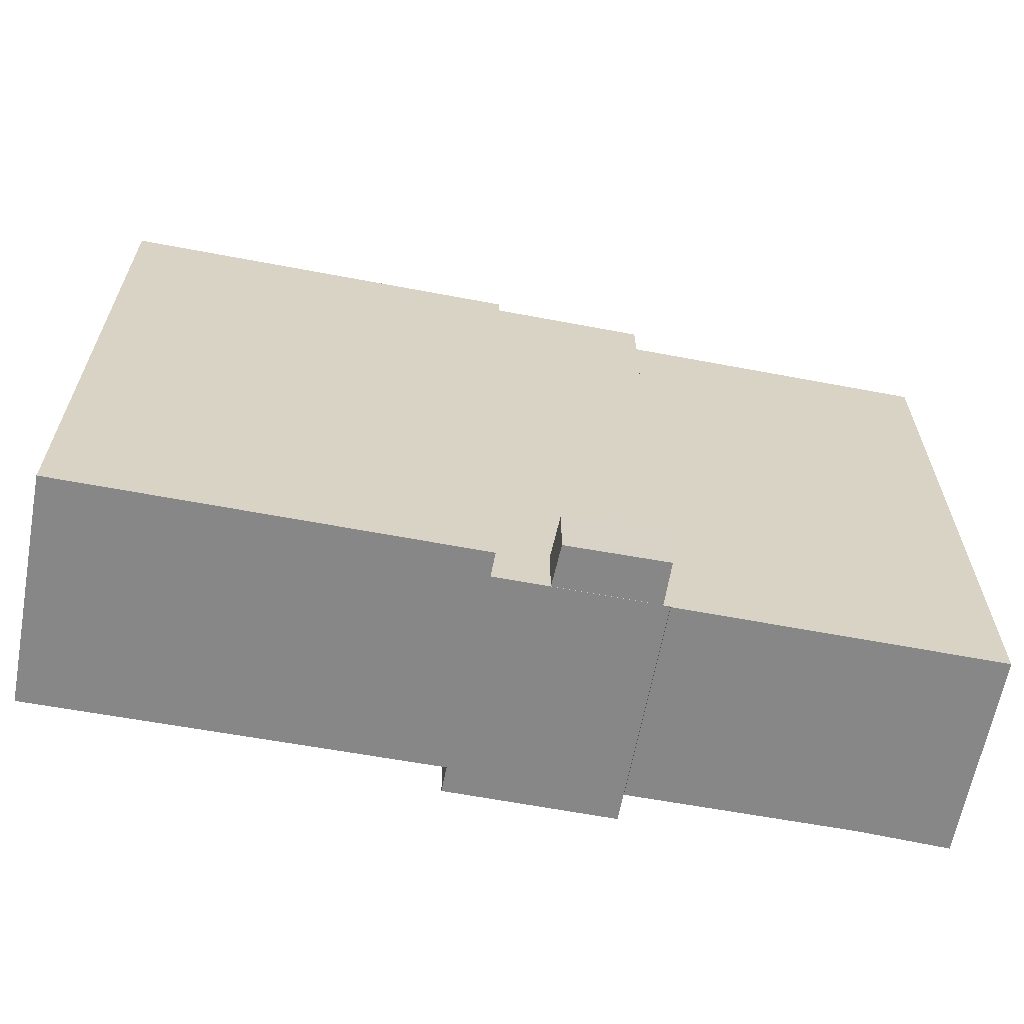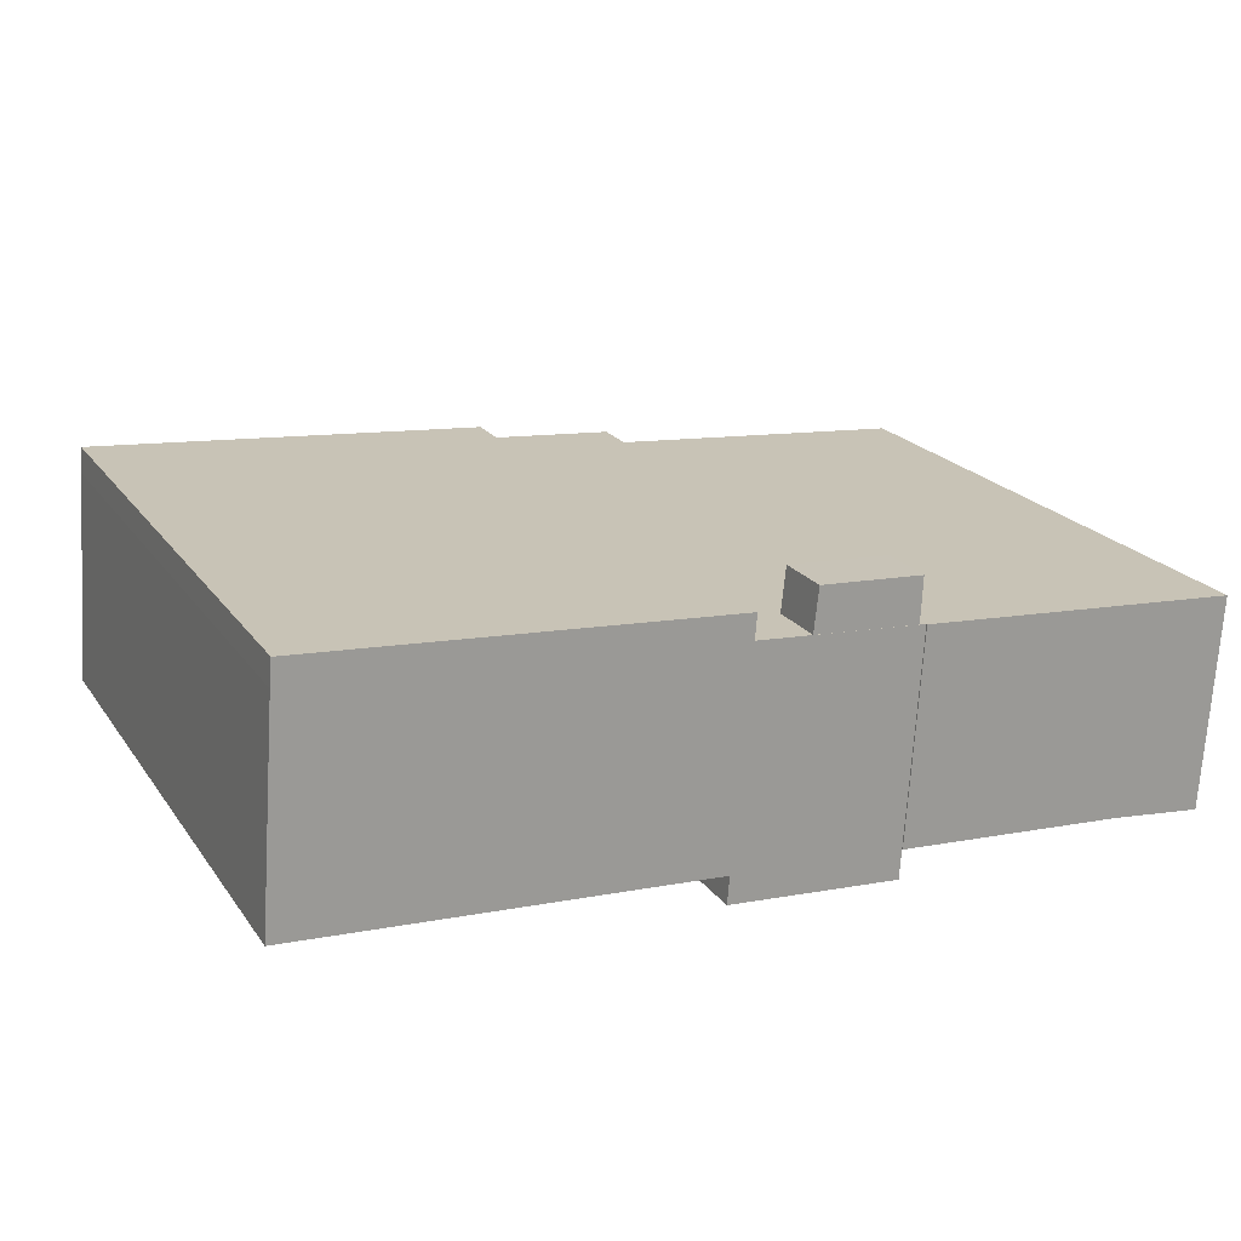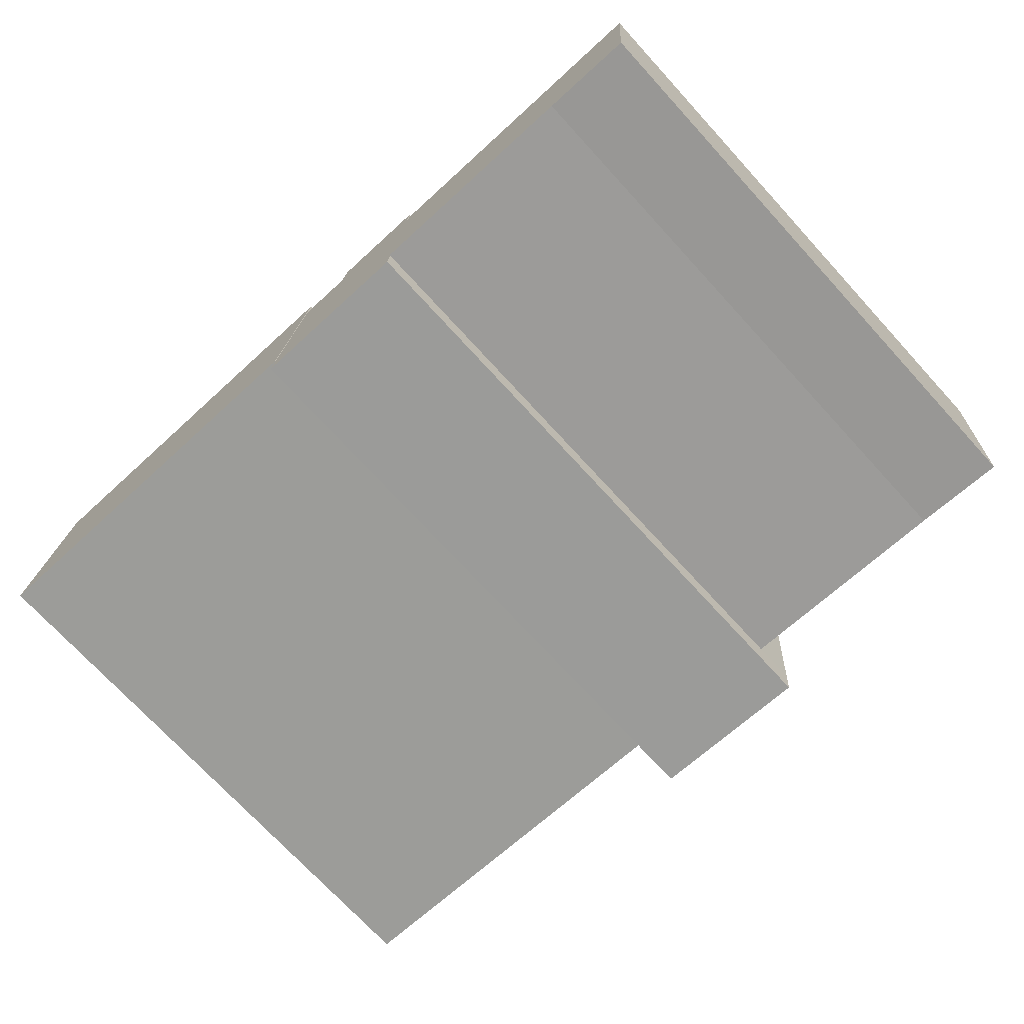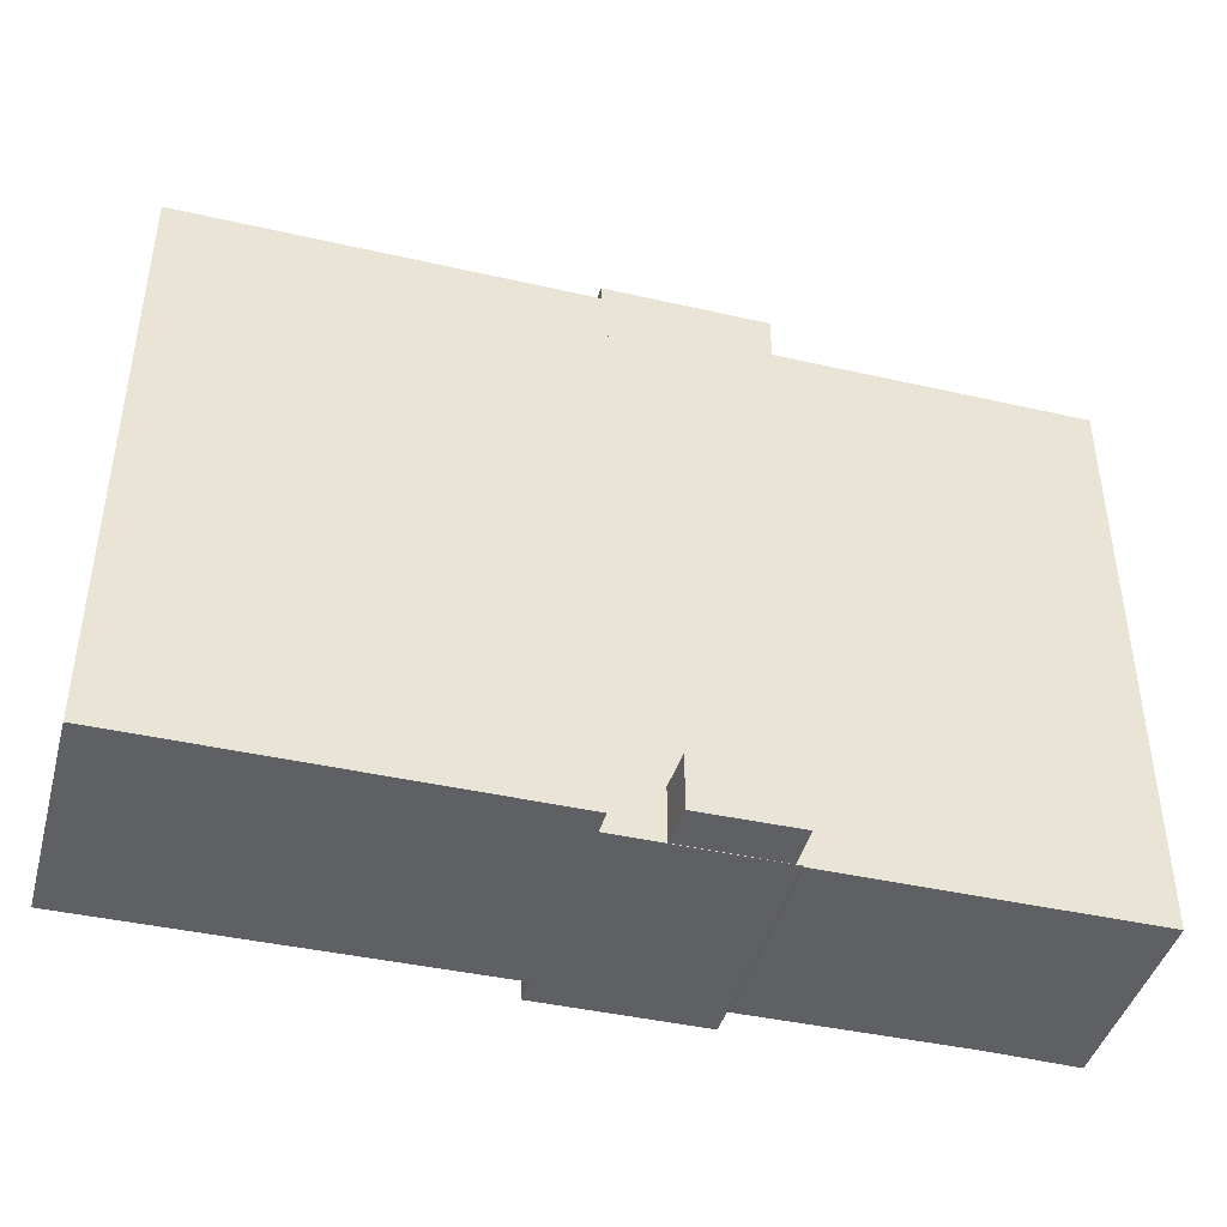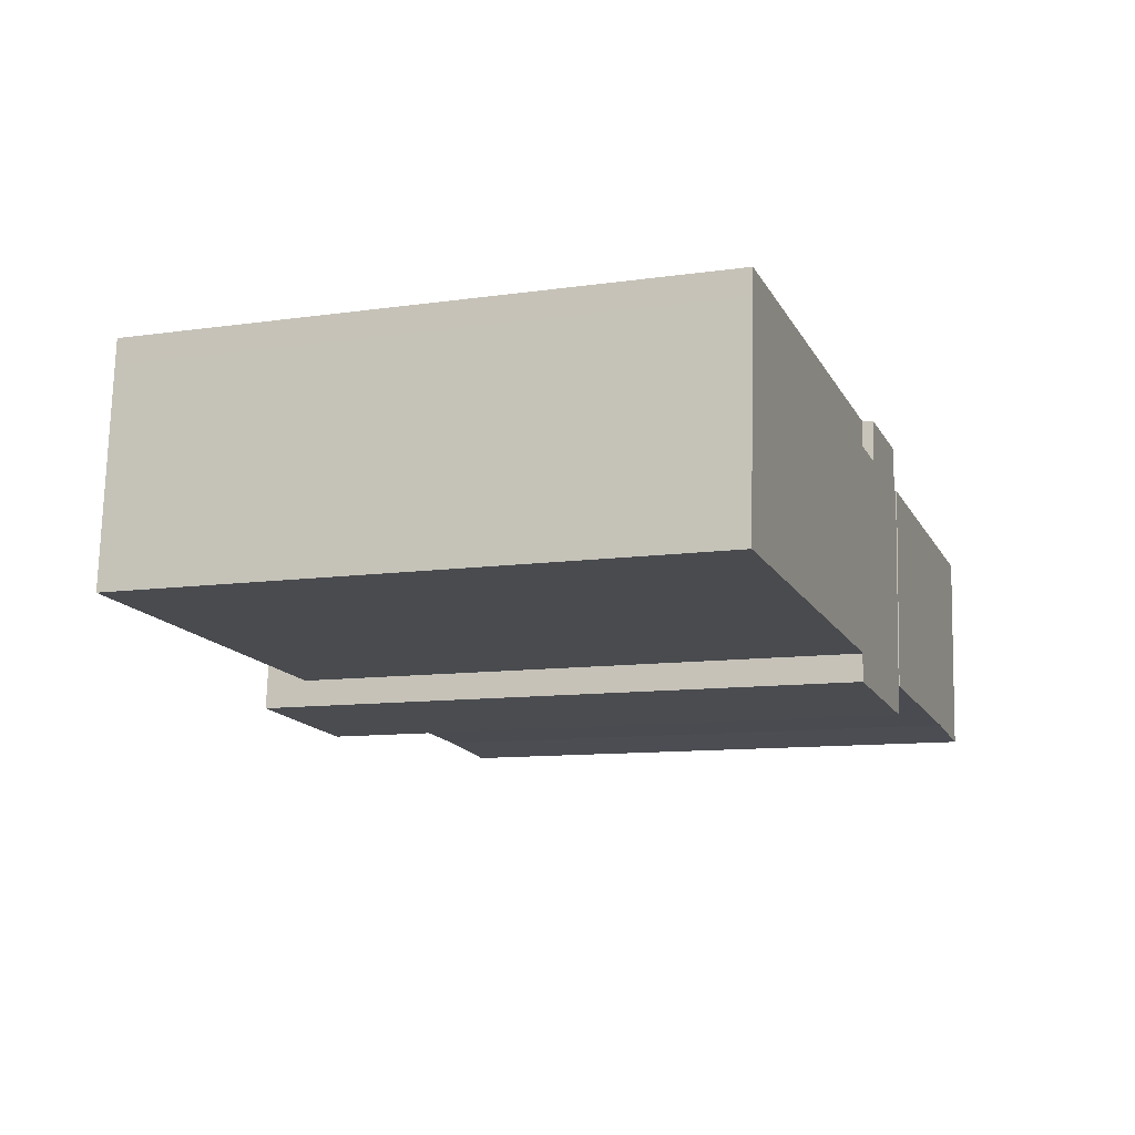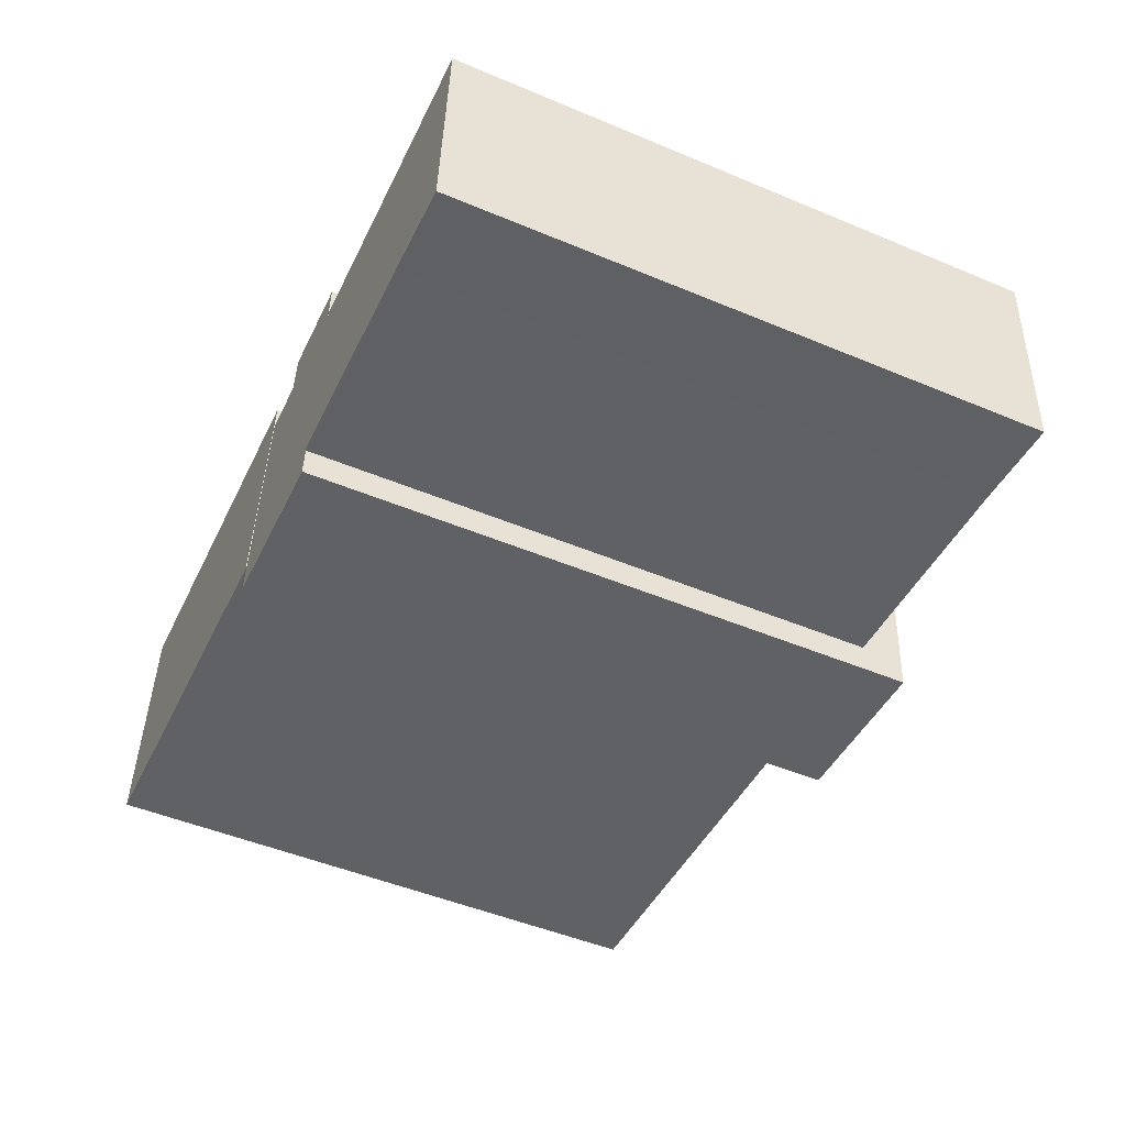
<metadata>
{"format":"obj","ext":"obj","renderer":"f3d","projection":"perspective","resolution":1024,"background":"white","views":[{"elev":-62.6,"azim":-6.5,"up":"+Y"},{"elev":20.9,"azim":-25.4,"up":"+Z"},{"elev":-73.1,"azim":42.6,"up":"+Z"},{"elev":-42.4,"azim":-10.9,"up":"+Y"},{"elev":-10.4,"azim":-70.0,"up":"+Z"},{"elev":-49.4,"azim":65.2,"up":"+Z"}]}
</metadata>
<code>
v  -9.437 -9.042e-16 14.77
v  -10.17 42.81 14.82
v  -10.17 -9.077e-16 14.82
v  -9.436 42.81 14.77
v  -6.464 -8.903e-16 14.54
v  -6.463 42.81 14.54
v  0.4794 -8.579e-16 14.01
v  0.4804 42.81 14.01
v  0.9261 -8.558e-16 13.98
v  0.927 42.81 13.97
v  1.496e-06 1.36e-22 -2.22e-06
v  0.000916 42.81 -0.001355
v  -0.1346 1.203e-16 -1.965
v  -0.1337 42.81 -1.967
v  -11.58 42.81 -1.071
v  -11.58 6.552e-17 -1.07
v  -11.41 42.81 0.7846
v  -11.41 -4.812e-17 0.7859
v  22.36 -0.07 12.34
v  0.9269 39.87 13.97
v  0.9261 -0.07 13.98
v  22.36 39.87 12.34
v  21.49 -0.07 -1.789
v  21.49 39.87 -1.79
v  15.26 39.87 -1.115
v  15.26 -0.07 -1.114
v  12.26 39.87 -0.8967
v  12.26 -0.07 -0.8955
v  0.000853 39.87 -0.001262
v  0 -0.07 -4.286e-18
v  -6.309 3.742 15.92
v  -6.464 0.02 14.54
v  -6.309 0.02 15.92
v  -6.464 3.742 14.54
v  -6.142 3.742 17.42
v  -6.142 0.02 17.42
v  0.6241 0.02 16.97
v  0.6241 3.742 16.97
v  0.4794 0.02 14.01
v  0.4795 3.742 14.01
v  -11.41 -0.04 0.7859
v  -10.17 39.81 14.82
v  -10.17 -0.04 14.82
v  -11.41 39.81 0.7847
v  -38.59 39.81 2.692
v  -38.59 -0.04 2.694
v  -37.84 39.81 12.88
v  -37.84 -0.04 12.88
v  -37.54 39.81 16.86
v  -37.54 -0.04 16.86
v  -37.4 39.81 18.57
v  -37.4 -0.04 18.57
v  -10.02 -0.04 16.48
v  -10.02 39.81 16.48
g defaultobject
f 1 2 3
f 2 1 4
f 5 4 1
f 4 5 6
f 7 6 5
f 6 7 8
f 9 8 7
f 8 9 10
f 11 10 9
f 10 11 12
f 13 12 11
f 12 13 14
f 15 13 16
f 13 15 14
f 17 16 18
f 16 17 15
f 2 18 3
f 18 2 17
f 19 20 21
f 20 19 22
f 23 22 19
f 22 23 24
f 25 23 26
f 23 25 24
f 27 26 28
f 26 27 25
f 29 28 30
f 28 29 27
f 20 30 21
f 30 20 29
f 31 32 33
f 32 31 34
f 35 33 36
f 33 35 31
f 37 35 36
f 35 37 38
f 39 38 37
f 38 39 40
f 34 39 32
f 39 34 40
f 41 42 43
f 42 41 44
f 45 41 46
f 41 45 44
f 47 46 48
f 46 47 45
f 49 48 50
f 48 49 47
f 51 50 52
f 50 51 49
f 53 51 52
f 51 53 54
f 43 54 53
f 54 43 42
f 7 11 9
f 11 7 5
f 11 5 1
f 11 1 3
f 11 3 18
f 11 18 13
f 13 18 16
f 21 23 19
f 23 21 26
f 26 21 28
f 28 21 30
f 33 37 36
f 37 33 32
f 37 32 39
f 41 48 46
f 48 41 43
f 48 43 50
f 50 43 52
f 52 43 53
f 17 14 15
f 14 17 2
f 14 2 4
f 14 4 6
f 14 6 8
f 14 8 10
f 14 10 12
f 22 29 20
f 29 22 27
f 27 22 25
f 25 22 24
f 31 40 34
f 40 31 38
f 38 31 35
f 42 51 54
f 51 42 44
f 51 44 45
f 51 45 49
f 49 45 47

</code>
